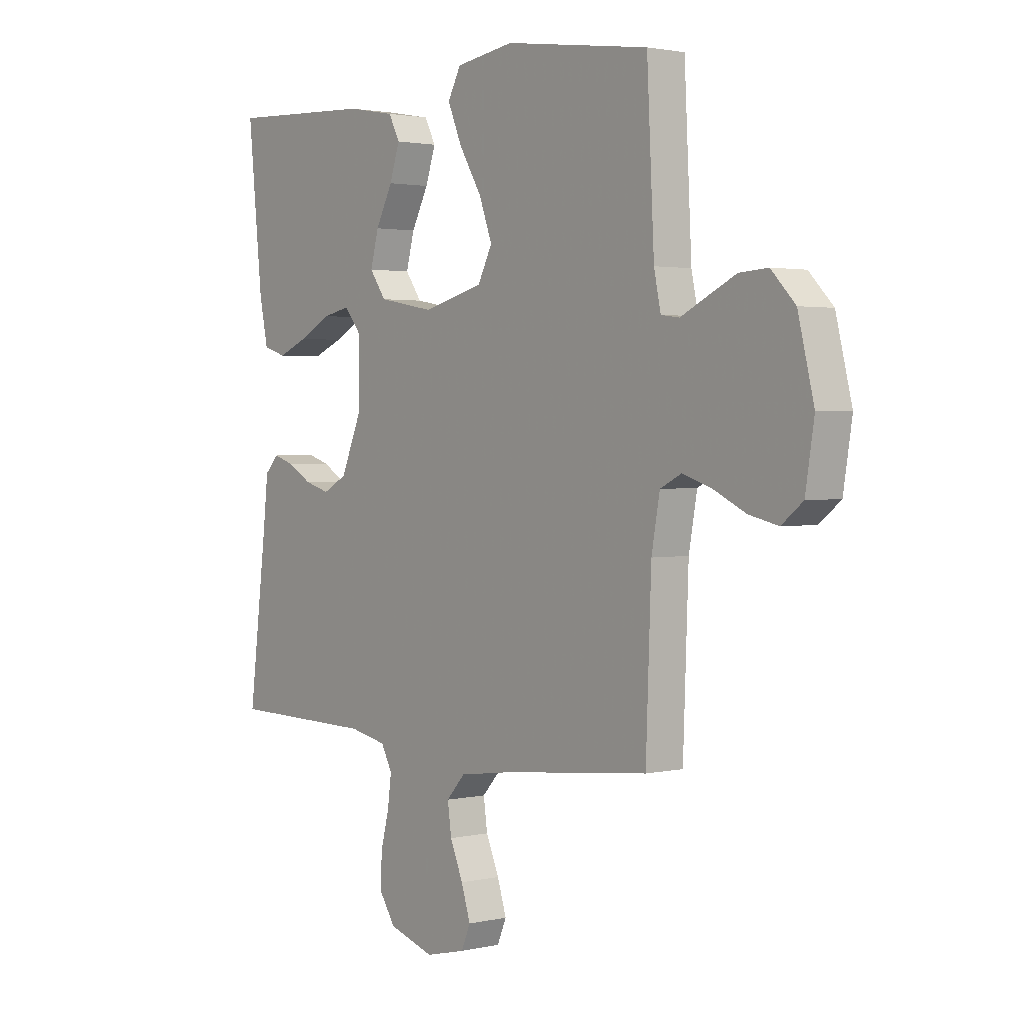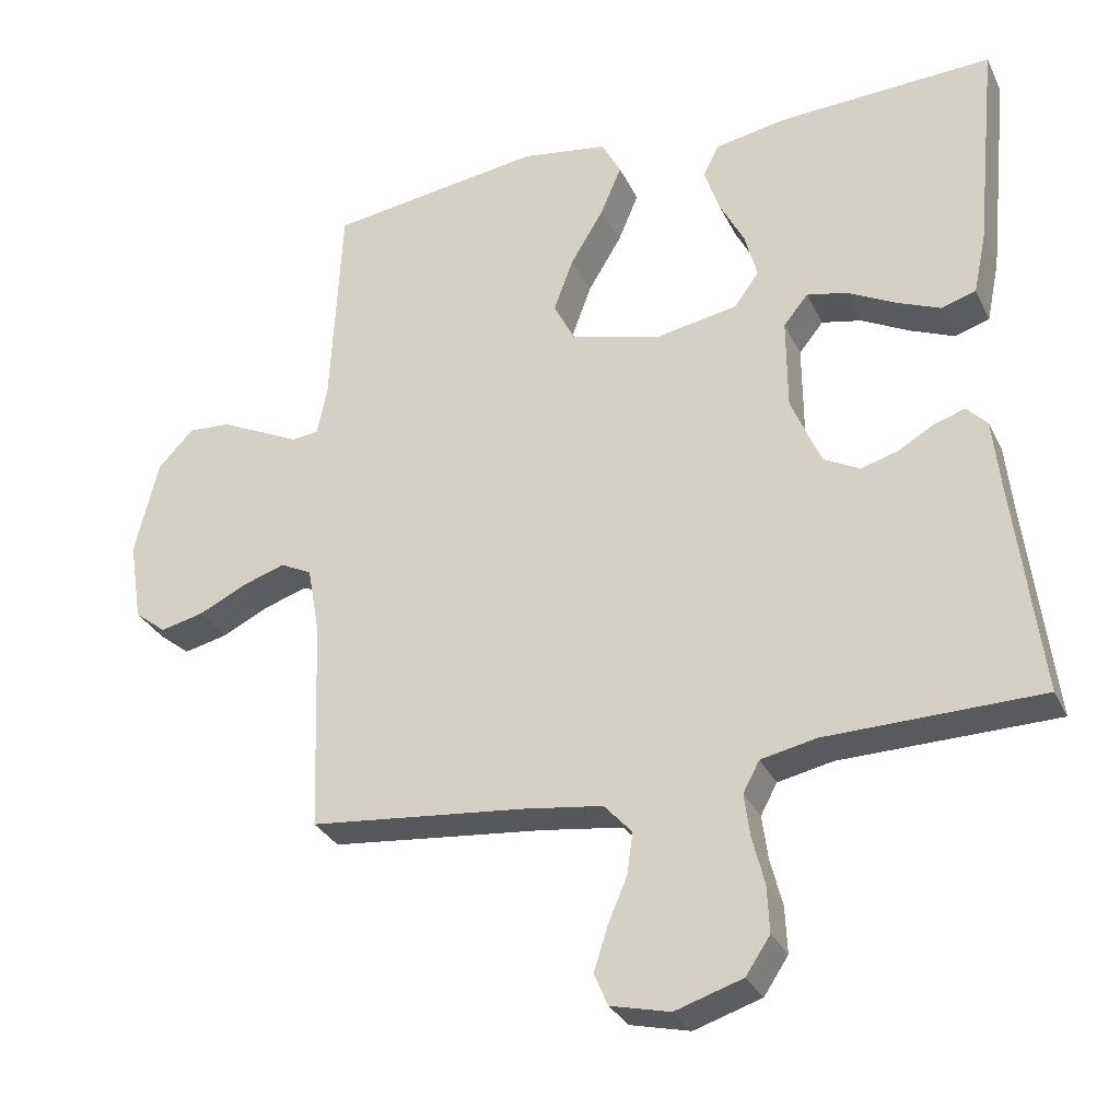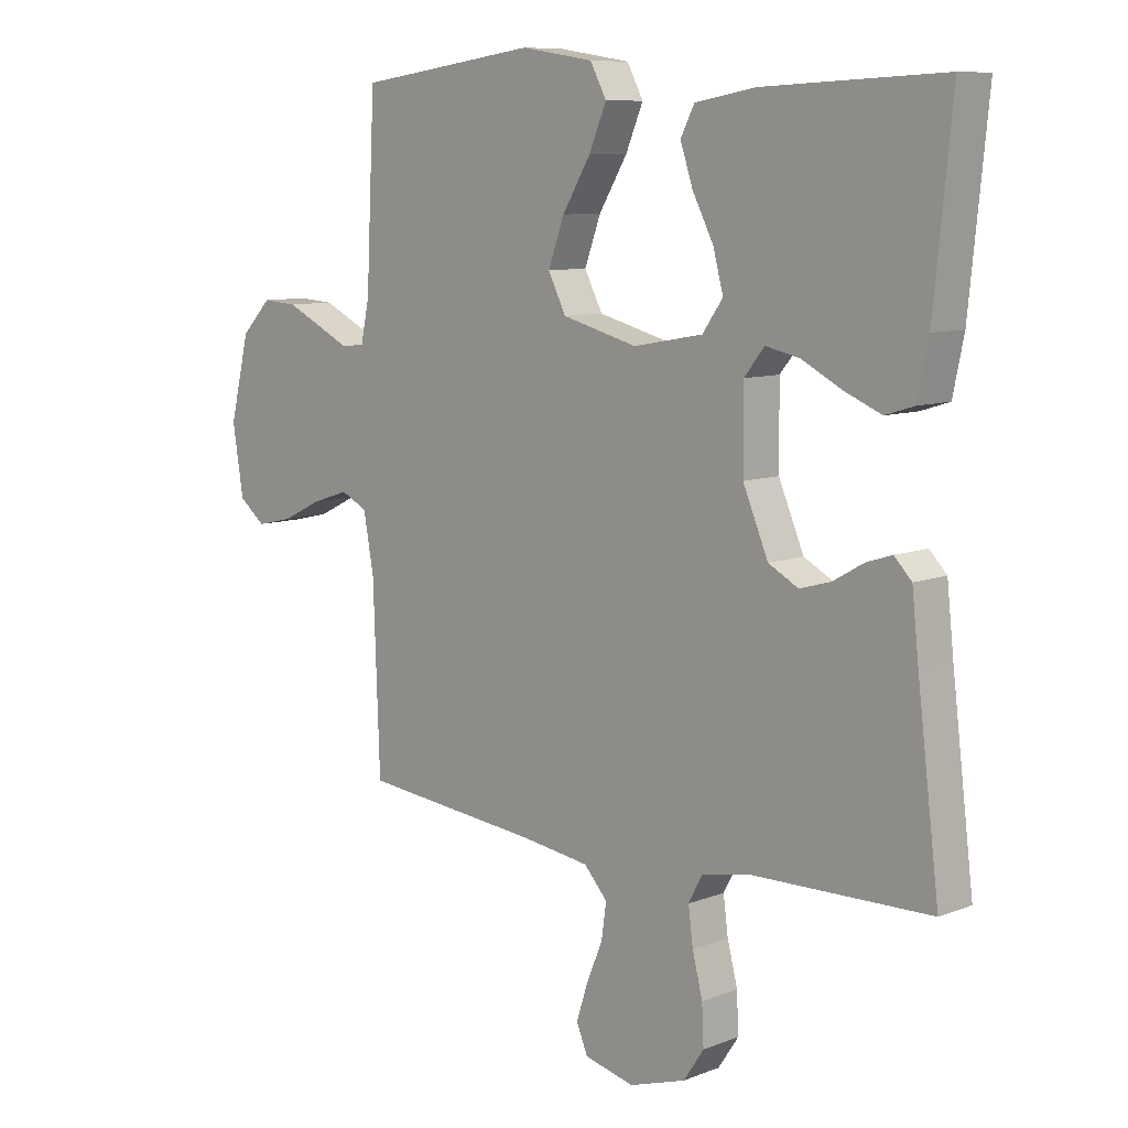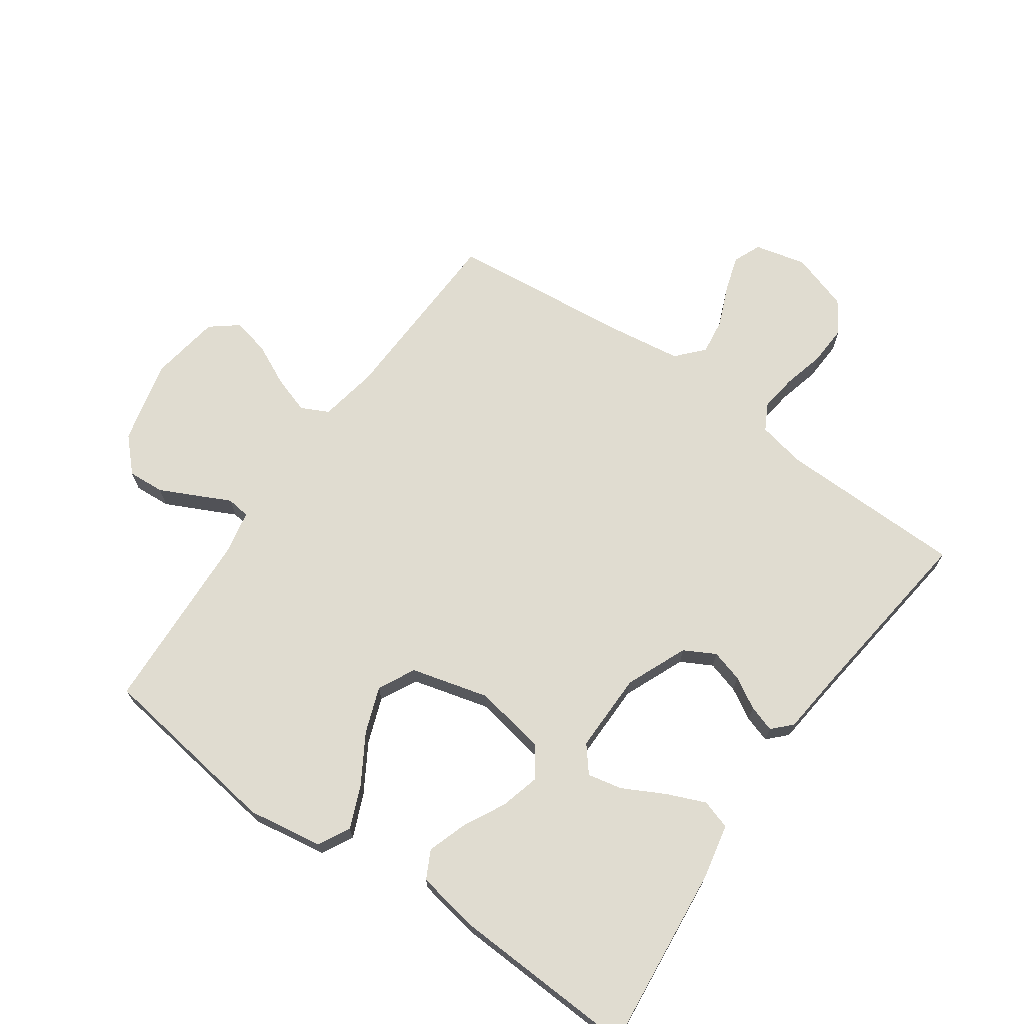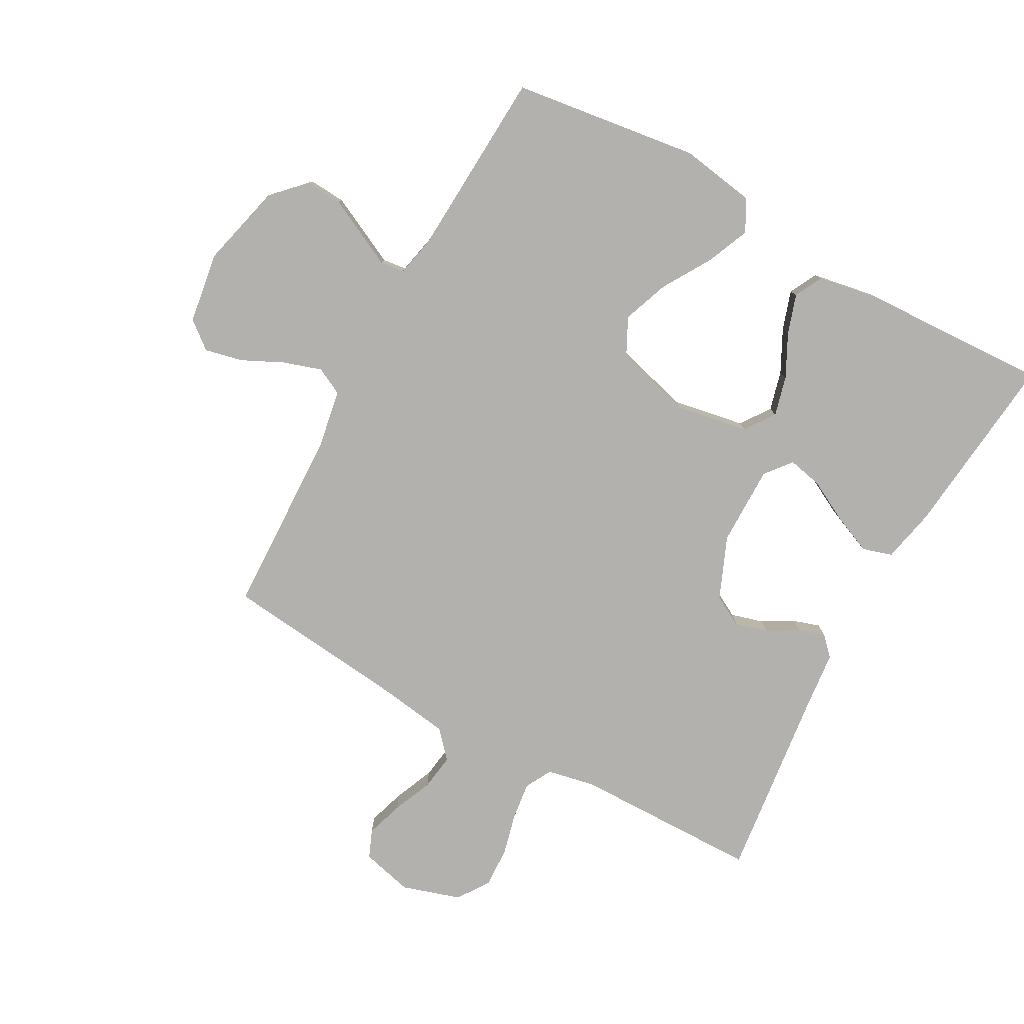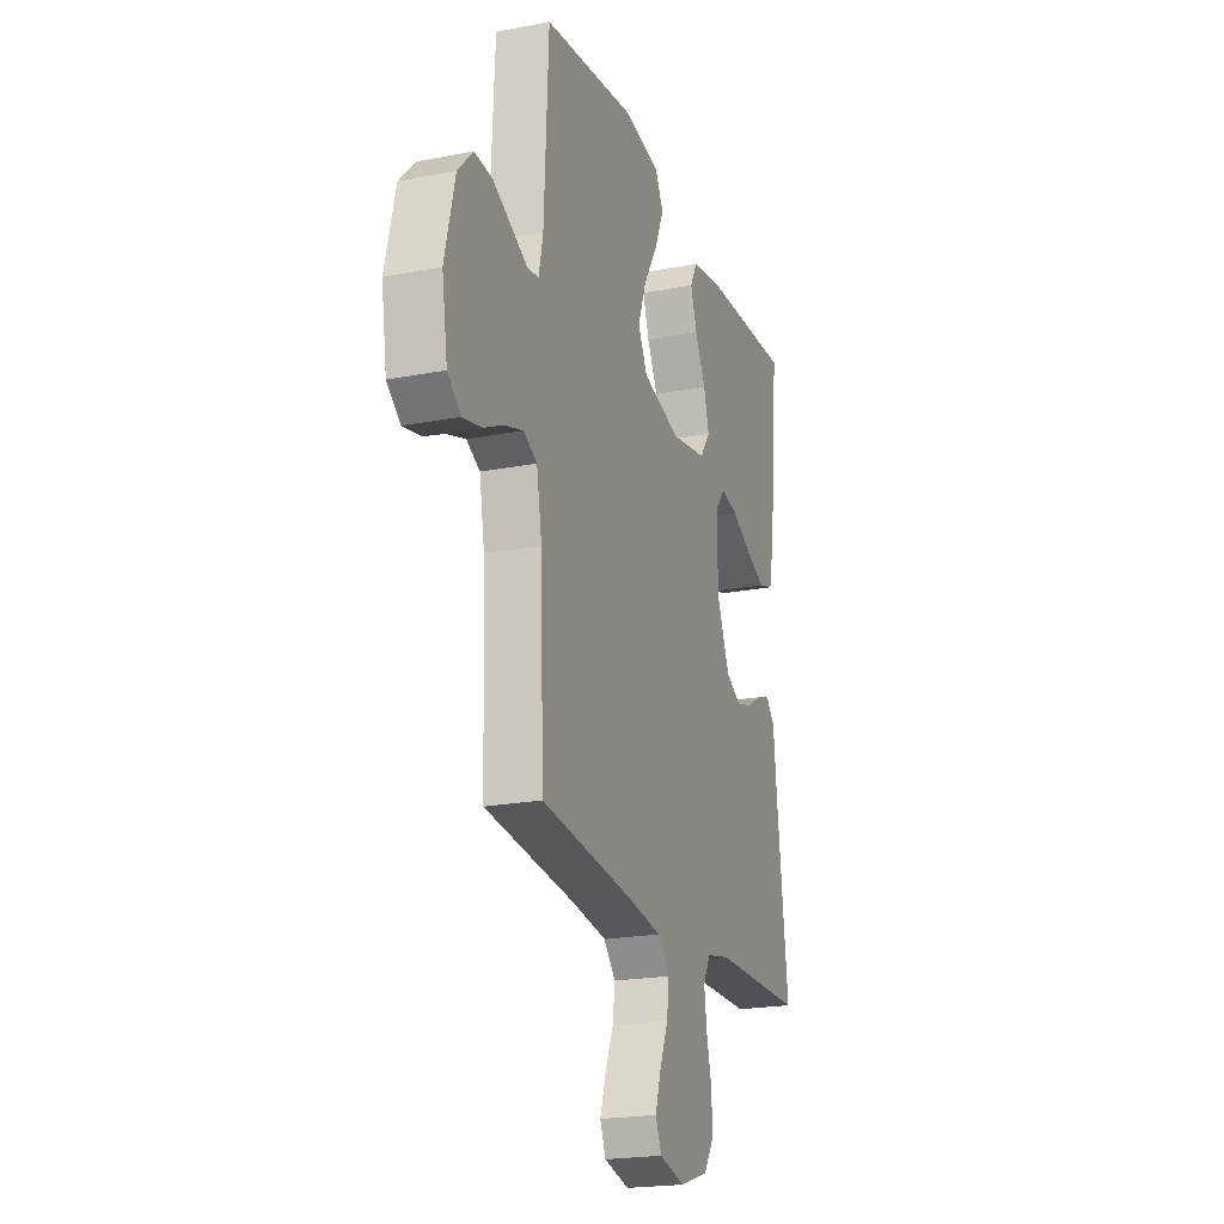
<metadata>
{"format":"obj","ext":"obj","renderer":"f3d","projection":"perspective","resolution":1024,"background":"white","views":[{"elev":2.0,"azim":-128.8,"up":"+Z"},{"elev":-30.6,"azim":22.2,"up":"+Z"},{"elev":9.0,"azim":44.2,"up":"+Z"},{"elev":69.6,"azim":35.1,"up":"+Y"},{"elev":-79.3,"azim":-29.0,"up":"+Y"},{"elev":-21.3,"azim":-71.1,"up":"+Z"}]}
</metadata>
<code>
v -0.5 0.07 0.5
v -0.2 0.07 0.542
v -0.079 0.07 0.523
v -0.052 0.07 0.472
v -0.081 0.07 0.403
v -0.128 0.07 0.325
v -0.155 0.07 0.251
v -0.125 0.07 0.192
v 0 0.07 0.159
v 0.116 0.07 0.18
v 0.15 0.07 0.228
v 0.133 0.07 0.292
v 0.098 0.07 0.36
v 0.077 0.07 0.423
v 0.1 0.07 0.468
v 0.2 0.07 0.486
v 0.5 0.07 0.5
v 0.47 0.07 0.2
v 0.452 0.07 0.113
v 0.404 0.07 0.098
v 0.342 0.07 0.124
v 0.275 0.07 0.159
v 0.219 0.07 0.171
v 0.185 0.07 0.129
v 0.186 0.07 0
v 0.228 0.07 -0.099
v 0.278 0.07 -0.126
v 0.33 0.07 -0.111
v 0.38 0.07 -0.082
v 0.423 0.07 -0.068
v 0.452 0.07 -0.098
v 0.463 0.07 -0.2
v 0.5 0.07 -0.5
v 0.2 0.07 -0.505
v 0.123 0.07 -0.521
v 0.1 0.07 -0.564
v 0.108 0.07 -0.624
v 0.125 0.07 -0.691
v 0.128 0.07 -0.756
v 0.094 0.07 -0.807
v 0 0.07 -0.837
v -0.083 0.07 -0.817
v -0.102 0.07 -0.772
v -0.083 0.07 -0.712
v -0.056 0.07 -0.648
v -0.048 0.07 -0.59
v -0.087 0.07 -0.547
v -0.2 0.07 -0.531
v -0.5 0.07 -0.5
v -0.511 0.07 -0.2
v -0.528 0.07 -0.105
v -0.572 0.07 -0.083
v -0.633 0.07 -0.103
v -0.699 0.07 -0.135
v -0.76 0.07 -0.149
v -0.804 0.07 -0.114
v -0.822 0.07 0
v -0.789 0.07 0.135
v -0.739 0.07 0.187
v -0.68 0.07 0.183
v -0.62 0.07 0.154
v -0.567 0.07 0.128
v -0.529 0.07 0.133
v -0.515 0.07 0.2
v -0.5 0 0.5
v -0.2 0 0.542
v -0.079 0 0.523
v -0.052 0 0.472
v -0.081 0 0.403
v -0.128 0 0.325
v -0.155 0 0.251
v -0.125 0 0.192
v 0 0 0.159
v 0.116 0 0.18
v 0.15 0 0.228
v 0.133 0 0.292
v 0.098 0 0.36
v 0.077 0 0.423
v 0.1 0 0.468
v 0.2 0 0.486
v 0.5 0 0.5
v 0.47 0 0.2
v 0.452 0 0.113
v 0.404 0 0.098
v 0.342 0 0.124
v 0.275 0 0.159
v 0.219 0 0.171
v 0.185 0 0.129
v 0.186 0 0
v 0.228 0 -0.099
v 0.278 0 -0.126
v 0.33 0 -0.111
v 0.38 0 -0.082
v 0.423 0 -0.068
v 0.452 0 -0.098
v 0.463 0 -0.2
v 0.5 0 -0.5
v 0.2 0 -0.505
v 0.123 0 -0.521
v 0.1 0 -0.564
v 0.108 0 -0.624
v 0.125 0 -0.691
v 0.128 0 -0.756
v 0.094 0 -0.807
v 0 0 -0.837
v -0.083 0 -0.817
v -0.102 0 -0.772
v -0.083 0 -0.712
v -0.056 0 -0.648
v -0.048 0 -0.59
v -0.087 0 -0.547
v -0.2 0 -0.531
v -0.5 0 -0.5
v -0.511 0 -0.2
v -0.528 0 -0.105
v -0.572 0 -0.083
v -0.633 0 -0.103
v -0.699 0 -0.135
v -0.76 0 -0.149
v -0.804 0 -0.114
v -0.822 0 0
v -0.789 0 0.135
v -0.739 0 0.187
v -0.68 0 0.183
v -0.62 0 0.154
v -0.567 0 0.128
v -0.529 0 0.133
v -0.515 0 0.2
f 59 60 61 62
f 57 58 59 62
f 57 62 63
f 56 57 63
f 53 54 55 56
f 52 53 56 63
f 51 52 63 64
f 48 49 50
f 47 48 50 51
f 42 43 44 45
f 40 41 42 45
f 40 45 46
f 37 38 39 40
f 36 37 40 46
f 35 36 46 47
f 32 33 34
f 28 29 30 31
f 27 28 31 32
f 19 20 21 22
f 17 18 19 22
f 17 22 23
f 16 17 23
f 15 16 23 24
f 12 13 14 15
f 11 12 15 24
f 3 4 5 6
f 3 6 7
f 2 3 7
f 1 2 7
f 64 1 7 8
f 27 32 34 35
f 26 27 35 47
f 25 26 47 51
f 10 11 24 25
f 9 10 25 51
f 8 9 51 64
f 126 125 124 123
f 126 123 122 121
f 127 126 121
f 127 121 120
f 120 119 118 117
f 127 120 117 116
f 128 127 116 115
f 114 113 112
f 115 114 112 111
f 109 108 107 106
f 109 106 105 104
f 110 109 104
f 104 103 102 101
f 110 104 101 100
f 111 110 100 99
f 98 97 96
f 95 94 93 92
f 96 95 92 91
f 86 85 84 83
f 86 83 82 81
f 87 86 81
f 87 81 80
f 88 87 80 79
f 79 78 77 76
f 88 79 76 75
f 70 69 68 67
f 71 70 67
f 71 67 66
f 71 66 65
f 72 71 65 128
f 99 98 96 91
f 111 99 91 90
f 115 111 90 89
f 89 88 75 74
f 115 89 74 73
f 128 115 73 72
f 1 65 66 2
f 2 66 67 3
f 3 67 68 4
f 4 68 69 5
f 5 69 70 6
f 6 70 71 7
f 7 71 72 8
f 8 72 73 9
f 9 73 74 10
f 10 74 75 11
f 11 75 76 12
f 12 76 77 13
f 13 77 78 14
f 14 78 79 15
f 15 79 80 16
f 16 80 81 17
f 17 81 82 18
f 18 82 83 19
f 19 83 84 20
f 20 84 85 21
f 21 85 86 22
f 22 86 87 23
f 23 87 88 24
f 24 88 89 25
f 25 89 90 26
f 26 90 91 27
f 27 91 92 28
f 28 92 93 29
f 29 93 94 30
f 30 94 95 31
f 31 95 96 32
f 32 96 97 33
f 33 97 98 34
f 34 98 99 35
f 35 99 100 36
f 36 100 101 37
f 37 101 102 38
f 38 102 103 39
f 39 103 104 40
f 40 104 105 41
f 41 105 106 42
f 42 106 107 43
f 43 107 108 44
f 44 108 109 45
f 45 109 110 46
f 46 110 111 47
f 47 111 112 48
f 48 112 113 49
f 49 113 114 50
f 50 114 115 51
f 51 115 116 52
f 52 116 117 53
f 53 117 118 54
f 54 118 119 55
f 55 119 120 56
f 56 120 121 57
f 57 121 122 58
f 58 122 123 59
f 59 123 124 60
f 60 124 125 61
f 61 125 126 62
f 62 126 127 63
f 63 127 128 64
f 64 128 65 1

</code>
